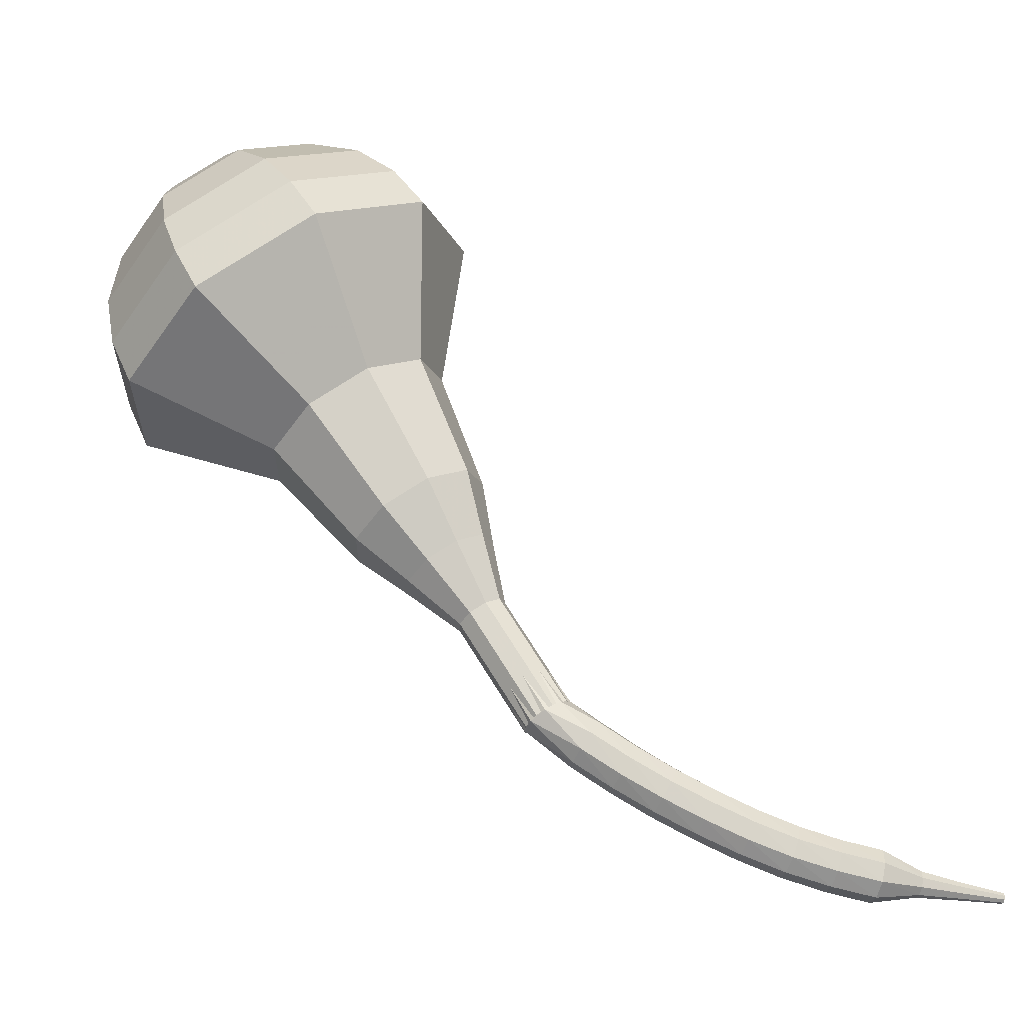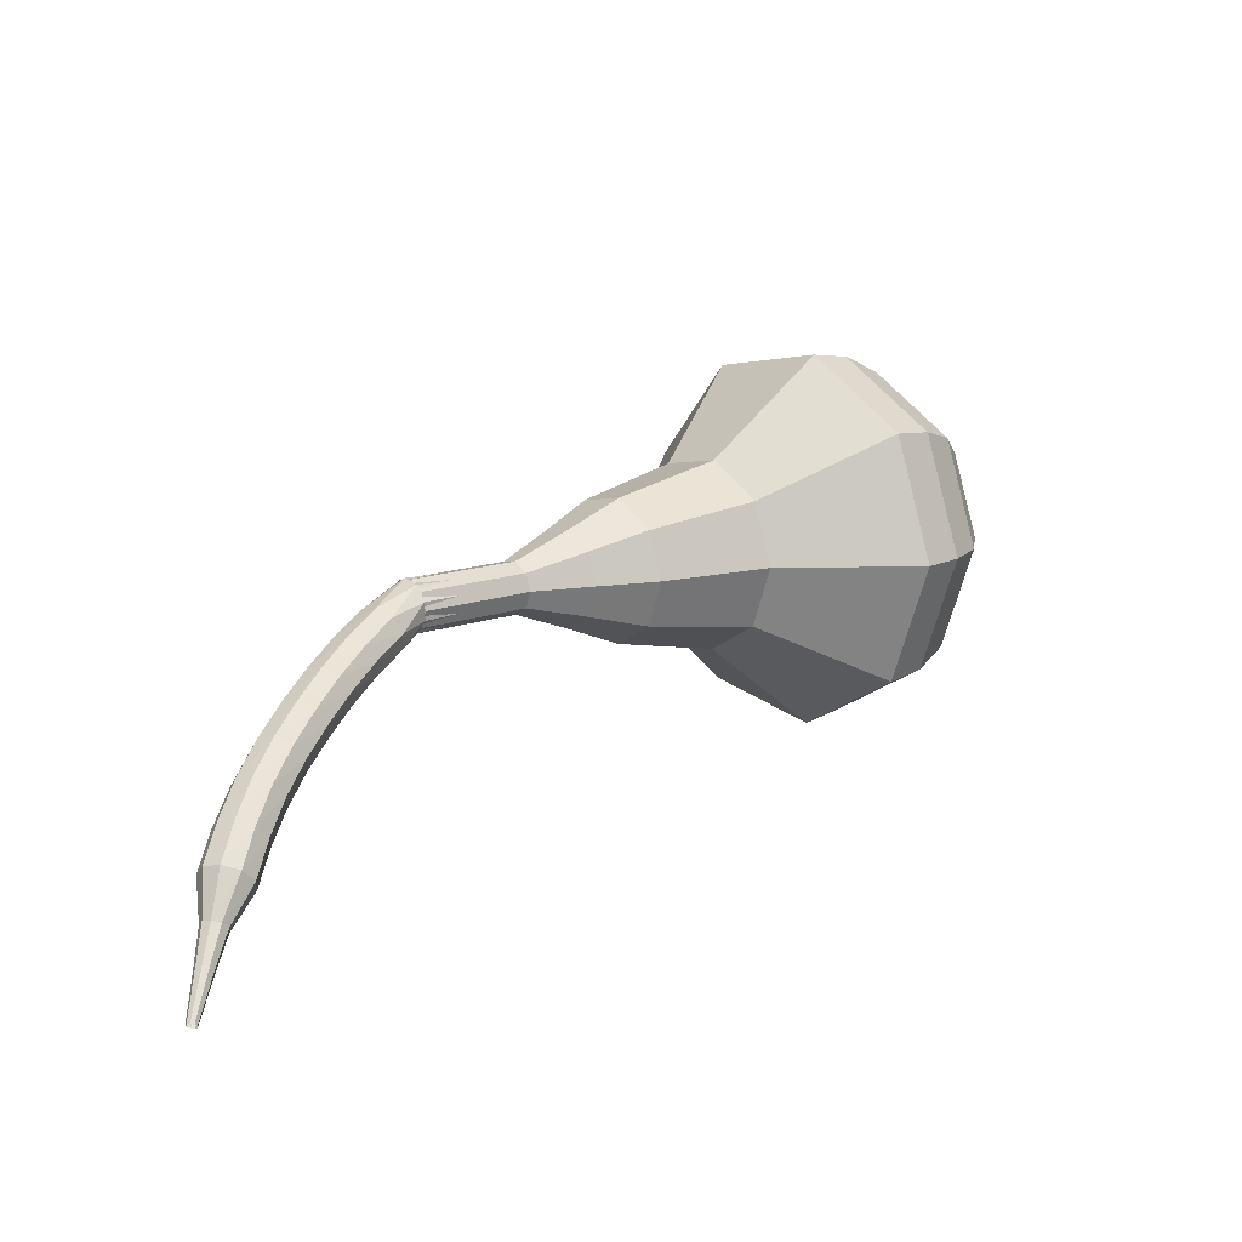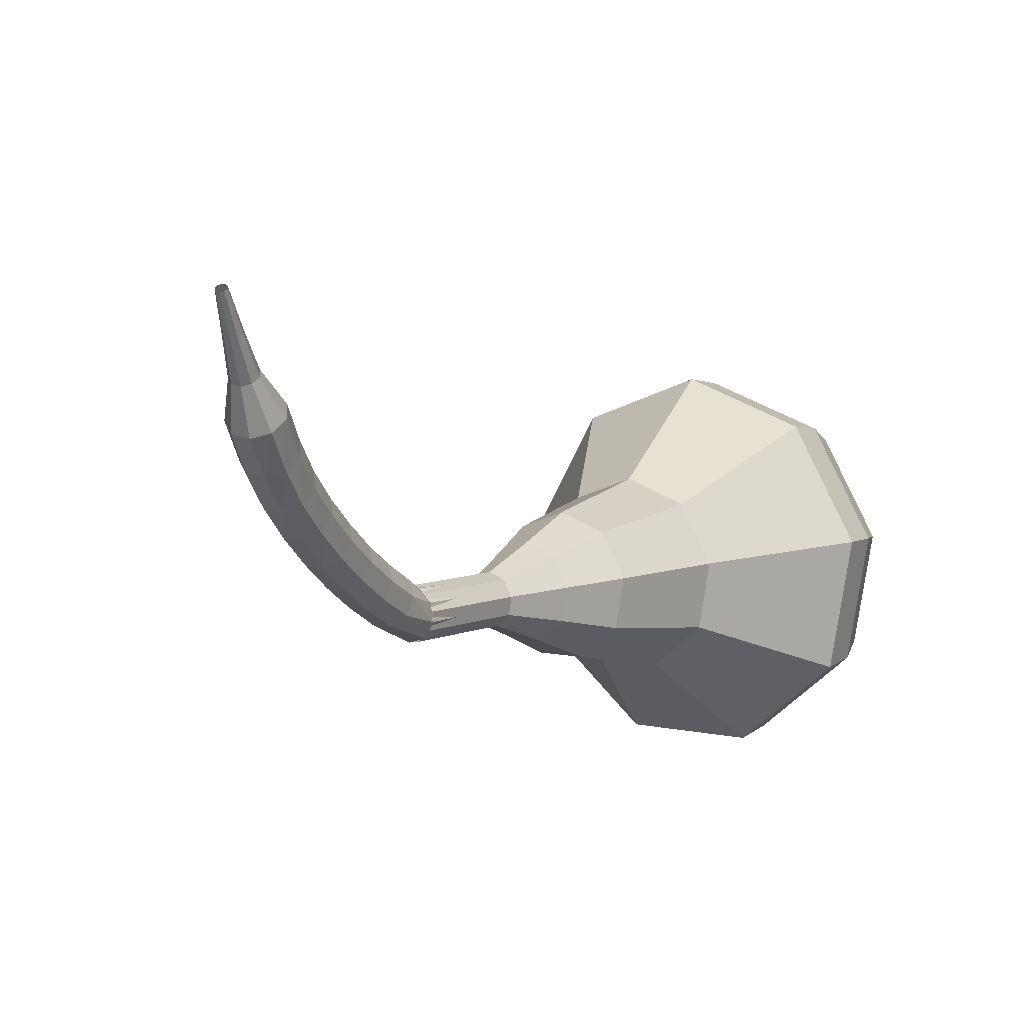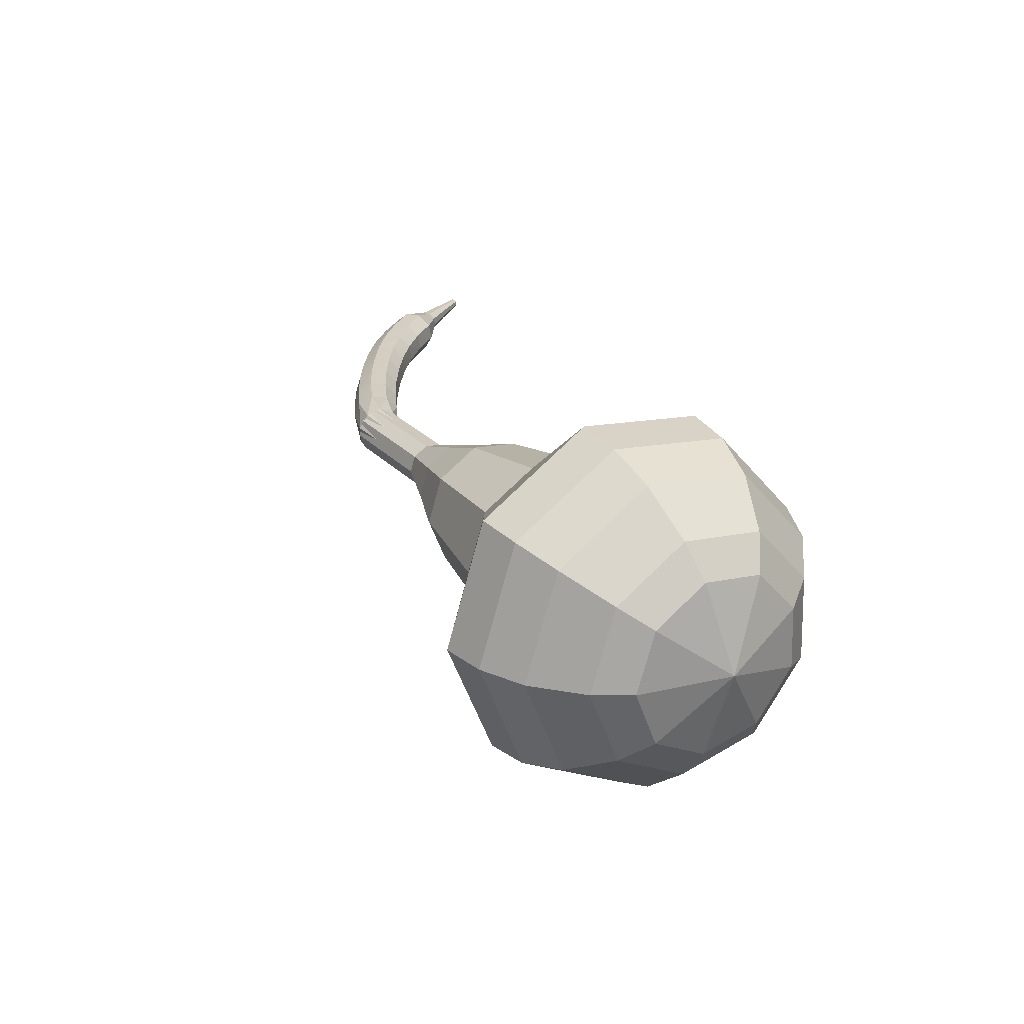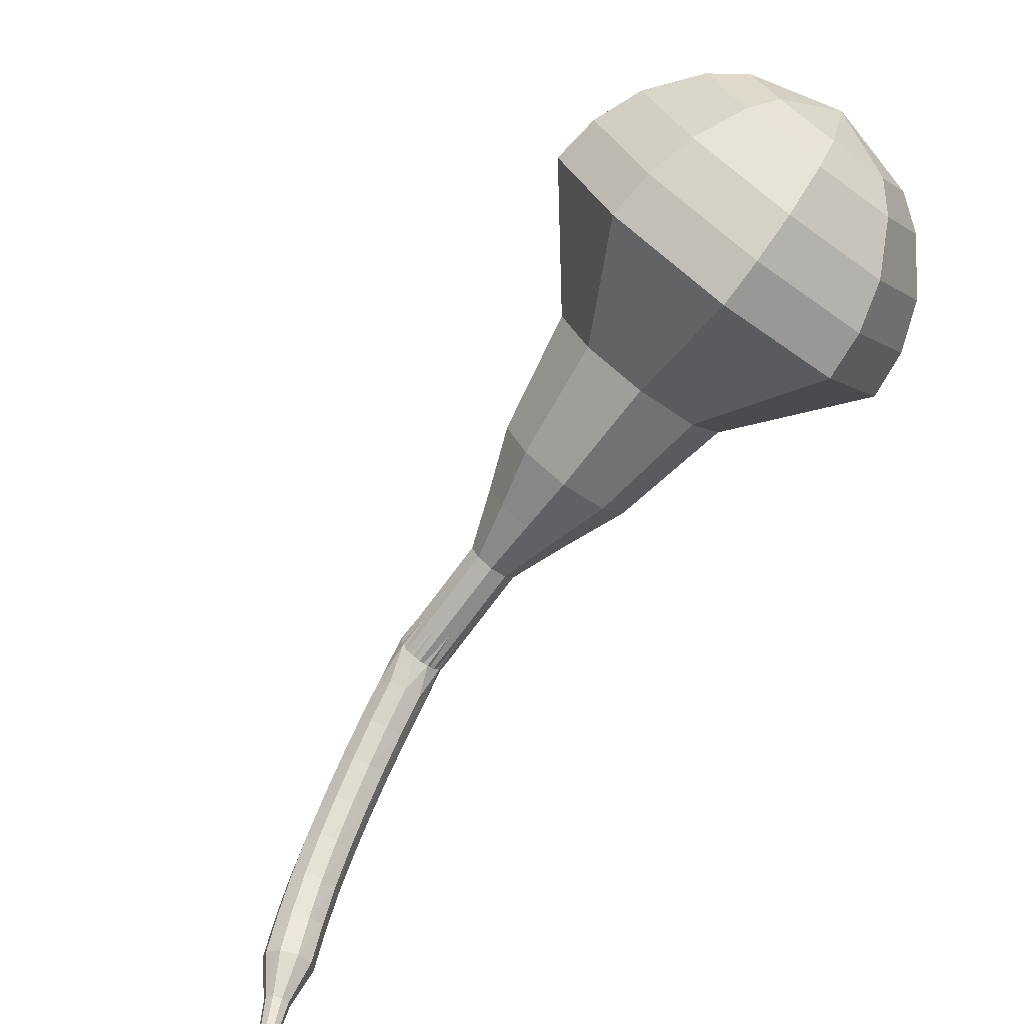
<metadata>
{"format":"obj","ext":"obj","renderer":"f3d","projection":"perspective","resolution":1024,"background":"white","views":[{"elev":4.4,"azim":-58.4,"up":"+Z"},{"elev":-75.0,"azim":-83.4,"up":"+Y"},{"elev":-58.5,"azim":49.0,"up":"+Z"},{"elev":77.8,"azim":-37.3,"up":"+Y"},{"elev":40.1,"azim":52.1,"up":"+Z"}]}
</metadata>
<code>
g tube1
v 218.5 136 174.1
v 217.7 138.5 172
v 215 140.2 170.8
v 211.7 140.3 171.2
v 209.2 138.7 173
v 208.8 136.3 175.3
v 210.7 134 177
v 213.9 133.1 177.4
v 217 133.8 176.3
v 218.5 136 174.1
v 217.3 136.8 174.8
v 216.7 138.6 173.2
v 214.8 139.9 172.4
v 212.3 140 172.7
v 210.5 138.8 174
v 210.2 137 175.7
v 211.6 135.4 177
v 213.9 134.7 177.2
v 216.2 135.3 176.4
v 217.3 136.8 174.8
v 213.8 138 175.5
v 213.8 138 175.5
v 213.8 138 175.5
v 213.8 138 175.5
v 213.8 138 175.5
v 213.8 138 175.5
v 213.8 138 175.5
v 213.8 138 175.5
v 213.8 138 175.5
v 213.8 138 175.5
v 210 120.5 156.2
v 210.2 121 155.7
v 210.9 121.1 155.5
v 211.5 121 155.6
v 211.9 120.5 155.9
v 211.8 120 156.4
v 211.4 119.7 156.8
v 210.7 119.7 156.8
v 210.1 120 156.6
v 210 120.5 156.2
v 210.5 118.7 155.3
v 210.6 119.1 154.7
v 211.1 119.5 154.4
v 211.7 119.7 154.5
v 212.2 119.6 155
v 212.3 119.2 155.5
v 212 118.8 156
v 211.4 118.5 156.1
v 210.8 118.5 155.8
v 210.5 118.7 155.3
v 211 117.4 154.4
v 211.1 117.8 153.8
v 211.5 118.2 153.5
v 212.2 118.4 153.6
v 212.7 118.3 154.1
v 212.8 118 154.7
v 212.5 117.5 155.1
v 211.9 117.2 155.2
v 211.3 117.2 154.9
v 211 117.4 154.4
v 211.6 116 153.6
v 211.7 116.4 153
v 212.1 116.8 152.7
v 212.8 117 152.8
v 213.3 117 153.3
v 213.4 116.7 153.9
v 213.1 116.3 154.3
v 212.5 115.9 154.4
v 211.9 115.8 154.1
v 211.6 116 153.6
v 212.2 114.7 152.8
v 212.3 115 152.2
v 212.8 115.4 151.9
v 213.4 115.7 152
v 213.9 115.7 152.5
v 214 115.4 153.1
v 213.7 115 153.6
v 213.2 114.6 153.7
v 212.6 114.5 153.4
v 212.2 114.7 152.8
v 213 113.3 152.1
v 213 113.6 151.5
v 213.5 114.1 151.2
v 214.1 114.3 151.3
v 214.6 114.4 151.8
v 214.7 114.1 152.4
v 214.4 113.7 152.9
v 213.9 113.4 153
v 213.3 113.2 152.7
v 213 113.3 152.1
v 213.8 111.9 151.5
v 213.9 112.3 150.9
v 214.3 112.7 150.6
v 214.9 113 150.7
v 215.4 113.1 151.2
v 215.5 112.9 151.8
v 215.2 112.5 152.3
v 214.7 112.1 152.4
v 214.1 111.9 152.1
v 213.8 111.9 151.5
v 214.7 110.6 151
v 214.8 110.9 150.3
v 215.2 111.3 150
v 215.8 111.7 150.1
v 216.2 111.9 150.6
v 216.3 111.7 151.3
v 216.1 111.3 151.8
v 215.6 110.9 151.9
v 215 110.6 151.6
v 214.7 110.6 151
v 215.7 109.3 150.5
v 215.8 109.6 149.9
v 216.2 110 149.6
v 216.8 110.5 149.7
v 217.2 110.6 150.2
v 217.3 110.5 150.9
v 217 110.1 151.4
v 216.5 109.7 151.5
v 216 109.4 151.2
v 215.7 109.3 150.5
v 217.2 108.4 150.2
v 217.2 108.5 149.8
v 217.4 108.8 149.7
v 217.7 109 149.7
v 217.9 109.1 150
v 217.9 109 150.3
v 217.8 108.8 150.6
v 217.6 108.6 150.6
v 217.3 108.4 150.5
v 217.2 108.4 150.2
v 218.4 107.3 149.8
v 218.4 107.4 149.6
v 218.5 107.5 149.5
v 218.7 107.7 149.5
v 218.8 107.8 149.7
v 218.9 107.7 149.9
v 218.8 107.6 150.1
v 218.6 107.4 150.1
v 218.5 107.3 150
v 218.4 107.3 149.8
v 219.6 106.2 149.5
v 219.6 106.2 149.4
v 219.7 106.3 149.3
v 219.8 106.4 149.3
v 219.8 106.5 149.4
v 219.9 106.4 149.6
v 219.8 106.4 149.7
v 219.7 106.3 149.7
v 219.6 106.2 149.6
v 219.6 106.2 149.5
f 1 2 12
f 12 11 1
f 2 3 13
f 13 12 2
f 3 4 14
f 14 13 3
f 4 5 15
f 15 14 4
f 5 6 16
f 16 15 5
f 6 7 17
f 17 16 6
f 7 8 18
f 18 17 7
f 8 9 19
f 19 18 8
f 9 10 20
f 20 19 9
f 11 12 22
f 22 21 11
f 12 13 23
f 23 22 12
f 13 14 24
f 24 23 13
f 14 15 25
f 25 24 14
f 15 16 26
f 26 25 15
f 16 17 27
f 27 26 16
f 17 18 28
f 28 27 17
f 18 19 29
f 29 28 18
f 19 20 30
f 30 29 19
f 21 22 32
f 32 31 21
f 22 23 33
f 33 32 22
f 23 24 34
f 34 33 23
f 24 25 35
f 35 34 24
f 25 26 36
f 36 35 25
f 26 27 37
f 37 36 26
f 27 28 38
f 38 37 27
f 28 29 39
f 39 38 28
f 29 30 40
f 40 39 29
f 31 32 42
f 42 41 31
f 32 33 43
f 43 42 32
f 33 34 44
f 44 43 33
f 34 35 45
f 45 44 34
f 35 36 46
f 46 45 35
f 36 37 47
f 47 46 36
f 37 38 48
f 48 47 37
f 38 39 49
f 49 48 38
f 39 40 50
f 50 49 39
f 41 42 52
f 52 51 41
f 42 43 53
f 53 52 42
f 43 44 54
f 54 53 43
f 44 45 55
f 55 54 44
f 45 46 56
f 56 55 45
f 46 47 57
f 57 56 46
f 47 48 58
f 58 57 47
f 48 49 59
f 59 58 48
f 49 50 60
f 60 59 49
f 51 52 62
f 62 61 51
f 52 53 63
f 63 62 52
f 53 54 64
f 64 63 53
f 54 55 65
f 65 64 54
f 55 56 66
f 66 65 55
f 56 57 67
f 67 66 56
f 57 58 68
f 68 67 57
f 58 59 69
f 69 68 58
f 59 60 70
f 70 69 59
f 61 62 72
f 72 71 61
f 62 63 73
f 73 72 62
f 63 64 74
f 74 73 63
f 64 65 75
f 75 74 64
f 65 66 76
f 76 75 65
f 66 67 77
f 77 76 66
f 67 68 78
f 78 77 67
f 68 69 79
f 79 78 68
f 69 70 80
f 80 79 69
f 71 72 82
f 82 81 71
f 72 73 83
f 83 82 72
f 73 74 84
f 84 83 73
f 74 75 85
f 85 84 74
f 75 76 86
f 86 85 75
f 76 77 87
f 87 86 76
f 77 78 88
f 88 87 77
f 78 79 89
f 89 88 78
f 79 80 90
f 90 89 79
f 81 82 92
f 92 91 81
f 82 83 93
f 93 92 82
f 83 84 94
f 94 93 83
f 84 85 95
f 95 94 84
f 85 86 96
f 96 95 85
f 86 87 97
f 97 96 86
f 87 88 98
f 98 97 87
f 88 89 99
f 99 98 88
f 89 90 100
f 100 99 89
f 91 92 102
f 102 101 91
f 92 93 103
f 103 102 92
f 93 94 104
f 104 103 93
f 94 95 105
f 105 104 94
f 95 96 106
f 106 105 95
f 96 97 107
f 107 106 96
f 97 98 108
f 108 107 97
f 98 99 109
f 109 108 98
f 99 100 110
f 110 109 99
f 101 102 112
f 112 111 101
f 102 103 113
f 113 112 102
f 103 104 114
f 114 113 103
f 104 105 115
f 115 114 104
f 105 106 116
f 116 115 105
f 106 107 117
f 117 116 106
f 107 108 118
f 118 117 107
f 108 109 119
f 119 118 108
f 109 110 120
f 120 119 109
f 111 112 122
f 122 121 111
f 112 113 123
f 123 122 112
f 113 114 124
f 124 123 113
f 114 115 125
f 125 124 114
f 115 116 126
f 126 125 115
f 116 117 127
f 127 126 116
f 117 118 128
f 128 127 117
f 118 119 129
f 129 128 118
f 119 120 130
f 130 129 119
f 121 122 132
f 132 131 121
f 122 123 133
f 133 132 122
f 123 124 134
f 134 133 123
f 124 125 135
f 135 134 124
f 125 126 136
f 136 135 125
f 126 127 137
f 137 136 126
f 127 128 138
f 138 137 127
f 128 129 139
f 139 138 128
f 129 130 140
f 140 139 129
f 131 132 142
f 142 141 131
f 132 133 143
f 143 142 132
f 133 134 144
f 144 143 133
f 134 135 145
f 145 144 134
f 135 136 146
f 146 145 135
f 136 137 147
f 147 146 136
f 137 138 148
f 148 147 137
f 138 139 149
f 149 148 138
f 139 140 150
f 150 149 139
v 211.9 120.2 156.2
v 211.8 120.7 155.7
v 211.2 121.1 155.5
v 210.6 121.1 155.6
v 210.1 120.8 155.9
v 210 120.3 156.4
v 210.3 119.9 156.8
v 211 119.7 156.8
v 211.6 119.8 156.6
v 211.9 120.2 156.2
v 212.2 121.8 157.9
v 212 122.3 157.5
v 211.5 122.7 157.2
v 210.8 122.7 157.3
v 210.3 122.4 157.7
v 210.2 121.9 158.1
v 210.6 121.4 158.5
v 211.3 121.2 158.6
v 211.9 121.4 158.3
v 212.2 121.8 157.9
v 212.4 123.4 159.6
v 212.3 123.9 159.2
v 211.7 124.2 159
v 211.1 124.3 159
v 210.6 123.9 159.4
v 210.5 123.5 159.9
v 210.9 123 160.2
v 211.5 122.8 160.3
v 212.1 123 160.1
v 212.4 123.4 159.6
v 213.6 124.8 161.4
v 213.3 125.8 160.5
v 212.3 126.4 160.1
v 211 126.5 160.3
v 210.1 125.9 160.9
v 209.9 124.9 161.8
v 210.6 124.1 162.5
v 211.8 123.7 162.6
v 213 124 162.2
v 213.6 124.8 161.4
v 214.7 126.2 163.1
v 214.3 127.7 161.9
v 212.8 128.6 161.2
v 210.9 128.7 161.4
v 209.5 127.8 162.4
v 209.2 126.4 163.7
v 210.3 125.2 164.7
v 212.1 124.6 165
v 213.9 125 164.3
v 214.7 126.2 163.1
v 216.2 129.2 166.5
v 215.6 131.1 164.9
v 213.6 132.4 164
v 211 132.5 164.3
v 209.2 131.3 165.7
v 208.9 129.5 167.4
v 210.3 127.8 168.7
v 212.7 127.1 169
v 215 127.6 168.2
v 216.2 129.2 166.5
v 220.4 131.8 170
v 219.2 135.6 166.7
v 215.2 138.1 165
v 210.1 138.3 165.6
v 206.3 136 168.3
v 205.7 132.3 171.7
v 208.5 128.9 174.4
v 213.4 127.4 175
v 218.1 128.6 173.3
v 220.4 131.8 170
v 220.4 133.1 171.4
v 219.2 136.7 168.2
v 215.3 139.2 166.5
v 210.4 139.4 167.1
v 206.8 137.2 169.7
v 206.2 133.6 173.1
v 208.9 130.3 175.6
v 213.6 128.9 176.2
v 218.1 130 174.5
v 220.4 133.1 171.4
v 219.8 134.5 172.8
v 218.8 137.7 169.9
v 215.3 140 168.4
v 210.9 140.1 168.9
v 207.6 138.1 171.2
v 207.1 134.9 174.3
v 209.5 132 176.6
v 213.8 130.7 177.1
v 217.8 131.7 175.6
v 219.8 134.5 172.8
v 218.5 136 174.1
v 217.7 138.5 172
v 215 140.2 170.8
v 211.7 140.3 171.2
v 209.2 138.7 173
v 208.8 136.3 175.3
v 210.7 134 177
v 213.9 133.1 177.4
v 217 133.8 176.3
v 218.5 136 174.1
v 217.3 136.8 174.8
v 216.7 138.6 173.2
v 214.8 139.9 172.4
v 212.3 140 172.7
v 210.5 138.8 174
v 210.2 137 175.7
v 211.6 135.4 177
v 213.9 134.7 177.2
v 216.2 135.3 176.4
v 217.3 136.8 174.8
v 213.8 138 175.5
v 213.8 138 175.5
v 213.8 138 175.5
v 213.8 138 175.5
v 213.8 138 175.5
v 213.8 138 175.5
v 213.8 138 175.5
v 213.8 138 175.5
v 213.8 138 175.5
v 213.8 138 175.5
f 151 152 162
f 162 161 151
f 152 153 163
f 163 162 152
f 153 154 164
f 164 163 153
f 154 155 165
f 165 164 154
f 155 156 166
f 166 165 155
f 156 157 167
f 167 166 156
f 157 158 168
f 168 167 157
f 158 159 169
f 169 168 158
f 159 160 170
f 170 169 159
f 161 162 172
f 172 171 161
f 162 163 173
f 173 172 162
f 163 164 174
f 174 173 163
f 164 165 175
f 175 174 164
f 165 166 176
f 176 175 165
f 166 167 177
f 177 176 166
f 167 168 178
f 178 177 167
f 168 169 179
f 179 178 168
f 169 170 180
f 180 179 169
f 171 172 182
f 182 181 171
f 172 173 183
f 183 182 172
f 173 174 184
f 184 183 173
f 174 175 185
f 185 184 174
f 175 176 186
f 186 185 175
f 176 177 187
f 187 186 176
f 177 178 188
f 188 187 177
f 178 179 189
f 189 188 178
f 179 180 190
f 190 189 179
f 181 182 192
f 192 191 181
f 182 183 193
f 193 192 182
f 183 184 194
f 194 193 183
f 184 185 195
f 195 194 184
f 185 186 196
f 196 195 185
f 186 187 197
f 197 196 186
f 187 188 198
f 198 197 187
f 188 189 199
f 199 198 188
f 189 190 200
f 200 199 189
f 191 192 202
f 202 201 191
f 192 193 203
f 203 202 192
f 193 194 204
f 204 203 193
f 194 195 205
f 205 204 194
f 195 196 206
f 206 205 195
f 196 197 207
f 207 206 196
f 197 198 208
f 208 207 197
f 198 199 209
f 209 208 198
f 199 200 210
f 210 209 199
f 201 202 212
f 212 211 201
f 202 203 213
f 213 212 202
f 203 204 214
f 214 213 203
f 204 205 215
f 215 214 204
f 205 206 216
f 216 215 205
f 206 207 217
f 217 216 206
f 207 208 218
f 218 217 207
f 208 209 219
f 219 218 208
f 209 210 220
f 220 219 209
f 211 212 222
f 222 221 211
f 212 213 223
f 223 222 212
f 213 214 224
f 224 223 213
f 214 215 225
f 225 224 214
f 215 216 226
f 226 225 215
f 216 217 227
f 227 226 216
f 217 218 228
f 228 227 217
f 218 219 229
f 229 228 218
f 219 220 230
f 230 229 219
f 221 222 232
f 232 231 221
f 222 223 233
f 233 232 222
f 223 224 234
f 234 233 223
f 224 225 235
f 235 234 224
f 225 226 236
f 236 235 225
f 226 227 237
f 237 236 226
f 227 228 238
f 238 237 227
f 228 229 239
f 239 238 228
f 229 230 240
f 240 239 229
f 231 232 242
f 242 241 231
f 232 233 243
f 243 242 232
f 233 234 244
f 244 243 233
f 234 235 245
f 245 244 234
f 235 236 246
f 246 245 235
f 236 237 247
f 247 246 236
f 237 238 248
f 248 247 237
f 238 239 249
f 249 248 238
f 239 240 250
f 250 249 239
f 241 242 252
f 252 251 241
f 242 243 253
f 253 252 242
f 243 244 254
f 254 253 243
f 244 245 255
f 255 254 244
f 245 246 256
f 256 255 245
f 246 247 257
f 257 256 246
f 247 248 258
f 258 257 247
f 248 249 259
f 259 258 248
f 249 250 260
f 260 259 249
f 251 252 262
f 262 261 251
f 252 253 263
f 263 262 252
f 253 254 264
f 264 263 253
f 254 255 265
f 265 264 254
f 255 256 266
f 266 265 255
f 256 257 267
f 267 266 256
f 257 258 268
f 268 267 257
f 258 259 269
f 269 268 258
f 259 260 270
f 270 269 259
g

</code>
